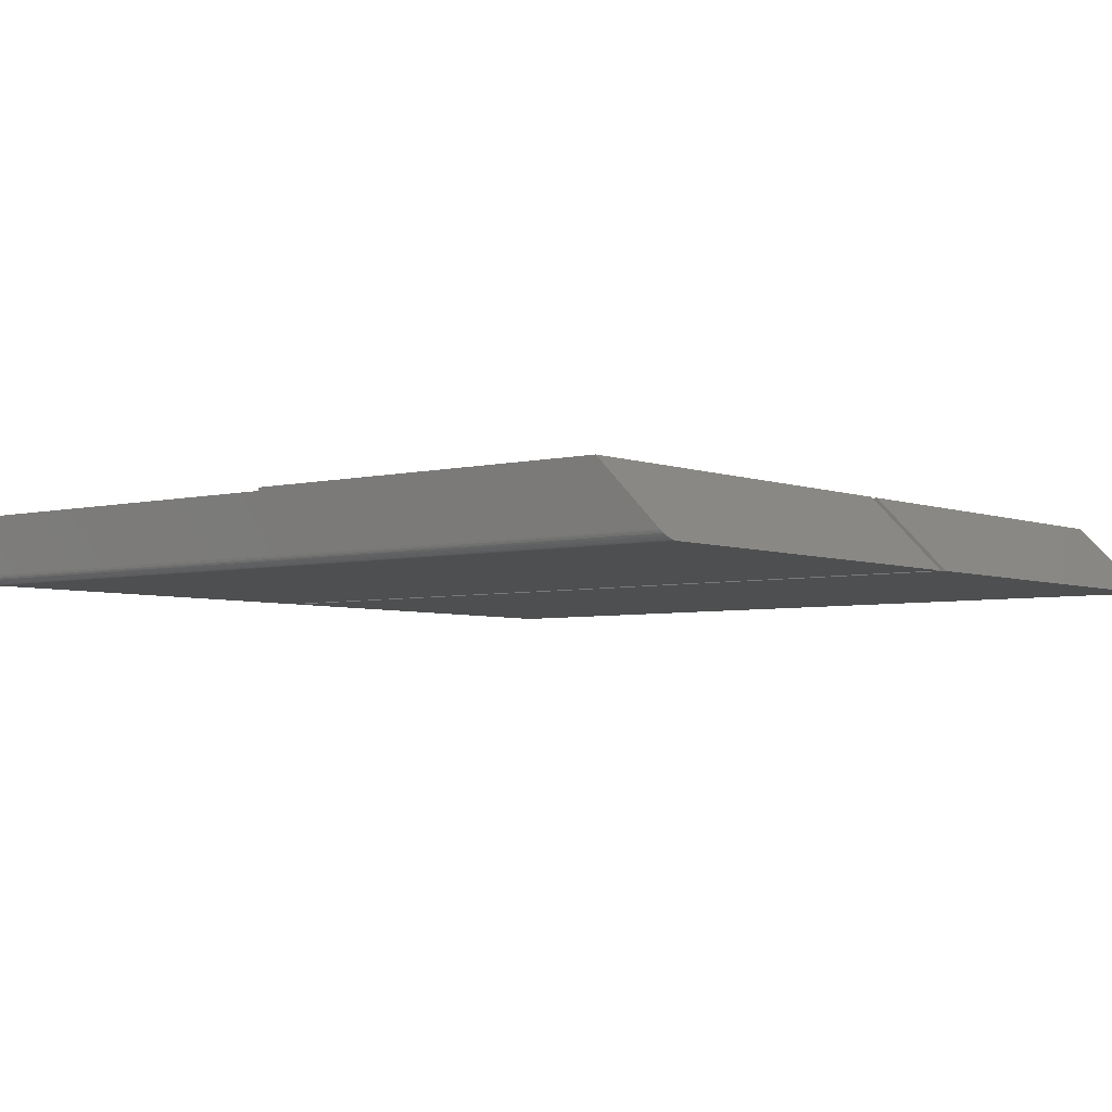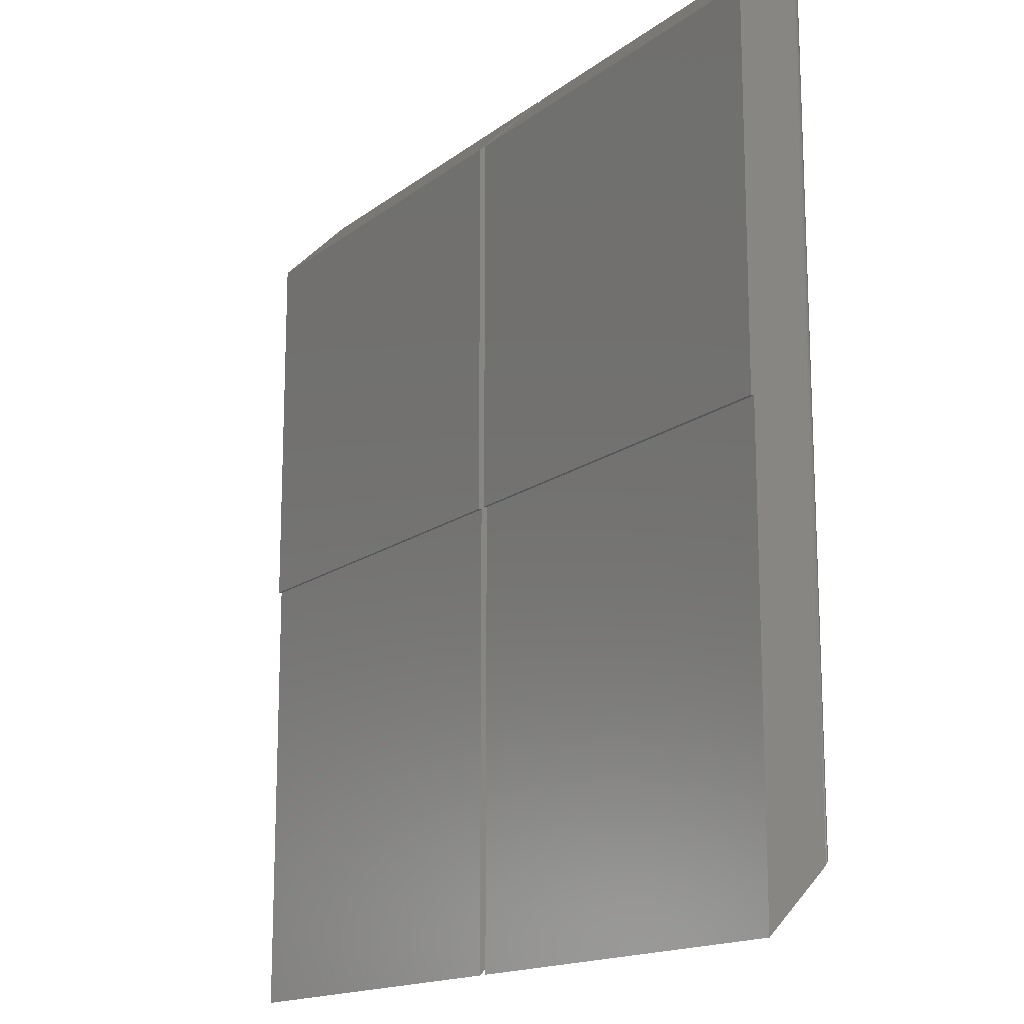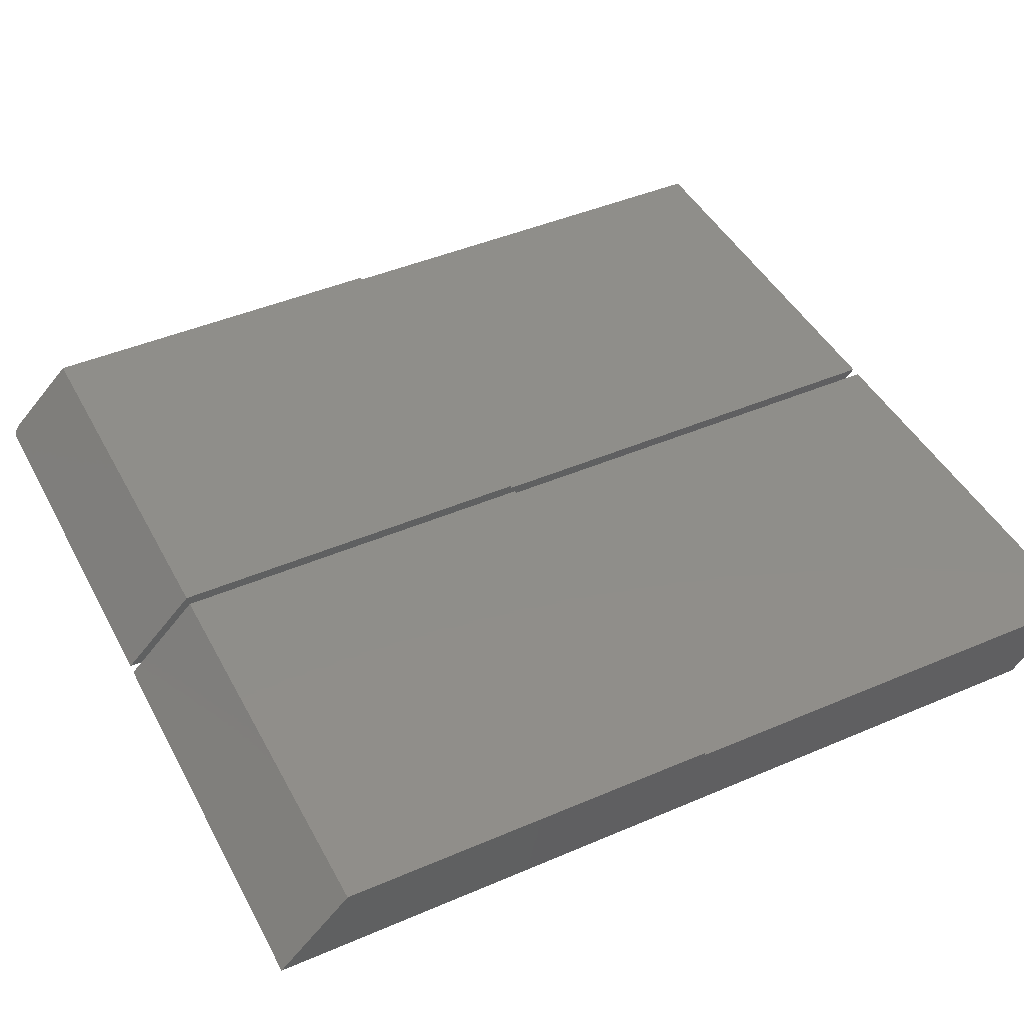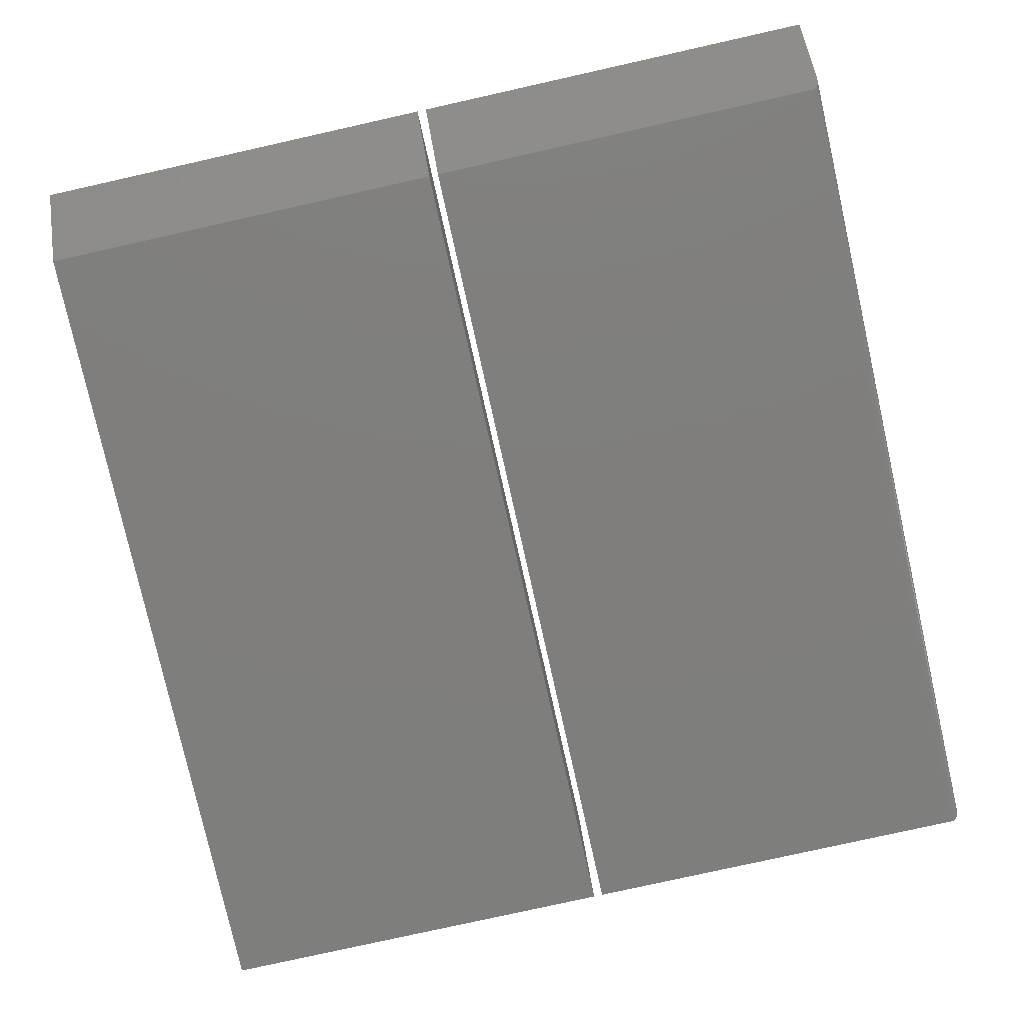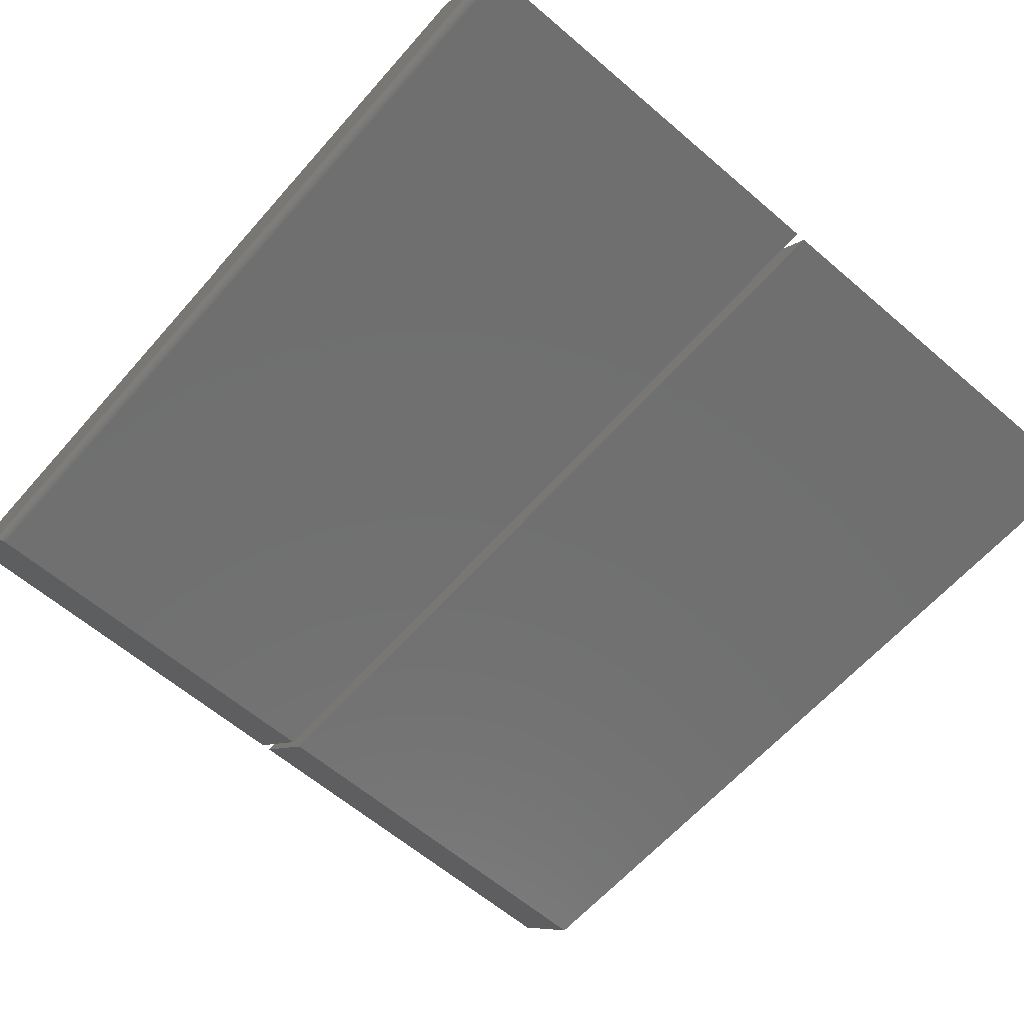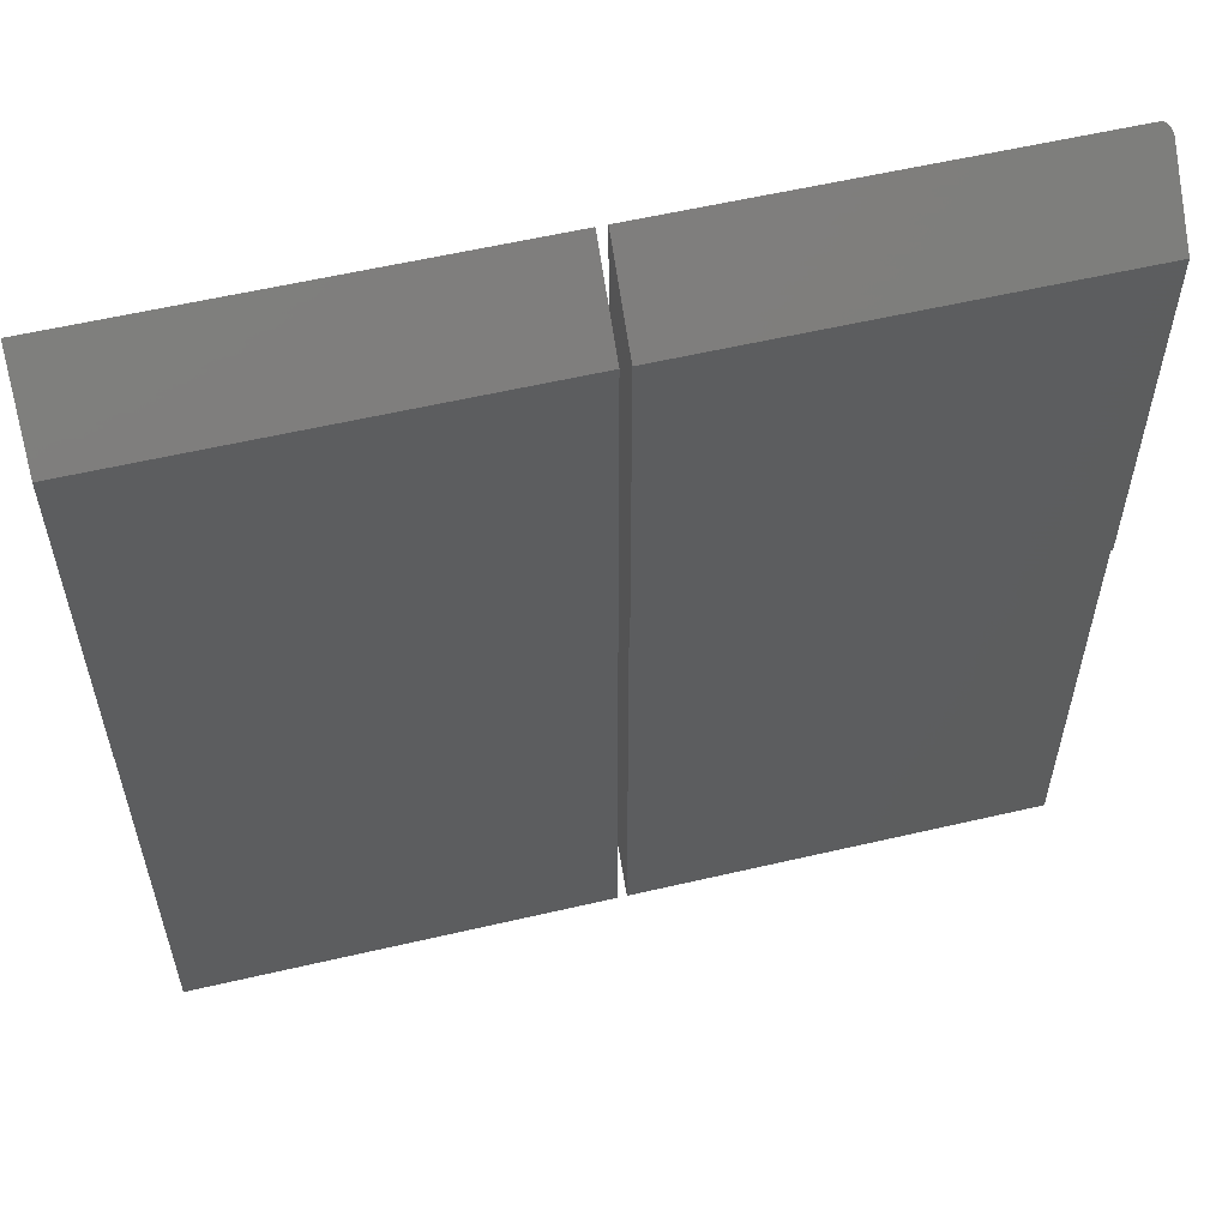
<metadata>
{"format":"stl","ext":"stl","renderer":"f3d","projection":"perspective","resolution":1024,"background":"white","views":[{"elev":-4.5,"azim":-51.0,"up":"+Y"},{"elev":-15.6,"azim":-123.3,"up":"+Z"},{"elev":44.4,"azim":63.4,"up":"+Y"},{"elev":-78.3,"azim":-167.4,"up":"+Y"},{"elev":-61.7,"azim":-41.1,"up":"+Y"},{"elev":57.7,"azim":166.4,"up":"+Z"}]}
</metadata>
<code>
# stl→obj: 42 verts, 76 faces
v 0.007812 -0.2878 0.6316
v 0.007812 -0.4062 0.75
v 0.6953 -0.2878 0.6316
v 0.6953 -0.4062 0.75
v 0.007812 -0.293 -6.934e-18
v 0.007812 -0.293 -0.7461
v 0.007812 -0.4062 -0.6328
v 0.007812 -0.2878 -7.251e-18
v -0.6953 -0.3906 0.7344
v -0.6951 -0.3931 0.7368
v -0.6941 -0.3966 0.7404
v -0.6953 -0.2878 0.6316
v -0.6922 -0.3999 0.7437
v -0.6906 -0.4018 0.7456
v -0.6886 -0.4034 0.7472
v -0.6864 -0.4047 0.7485
v -0.6841 -0.4056 0.7494
v -0.6816 -0.4061 0.7499
v -0.6797 -0.4062 0.75
v -0.007812 -0.4062 0.75
v -0.007812 -0.2878 0.6316
v -0.007812 -0.293 -6.934e-18
v -0.007812 -0.2878 -7.251e-18
v -0.007812 -0.4062 -0.6328
v -0.007812 -0.293 -0.7461
v 0.6953 -0.293 -0.7461
v 0.6953 -0.293 1.041e-16
v -0.6953 -0.293 -0.7461
v -0.6953 -0.293 -1.18e-16
v -0.6797 -0.4062 -0.6328
v 0.6953 -0.4062 -0.6328
v -0.6809 -0.4062 -0.6329
v -0.6833 -0.4058 -0.6332
v -0.6953 -0.3906 -0.6484
v -0.6857 -0.4051 -0.634
v -0.6878 -0.404 -0.6351
v -0.6898 -0.4026 -0.6365
v -0.6915 -0.4009 -0.6382
v -0.6935 -0.3979 -0.6412
v -0.6948 -0.3945 -0.6446
v 0.6953 -0.2878 -7.251e-18
v -0.6953 -0.2878 -7.251e-18
f 1 2 3
f 3 2 4
f 5 6 7
f 5 7 2
f 5 2 1
f 5 1 8
f 9 10 11
f 12 9 11
f 12 11 13
f 12 13 14
f 12 14 15
f 12 15 16
f 12 16 17
f 12 17 18
f 12 18 19
f 12 19 20
f 12 20 21
f 22 23 21
f 22 21 20
f 22 20 24
f 22 24 25
f 6 5 26
f 26 5 27
f 28 29 25
f 25 29 22
f 19 30 20
f 20 30 24
f 2 7 4
f 4 7 31
f 28 25 24
f 28 24 30
f 28 30 32
f 28 32 33
f 34 28 33
f 34 33 35
f 34 35 36
f 34 36 37
f 34 37 38
f 34 38 39
f 34 39 40
f 7 6 31
f 31 6 26
f 8 1 41
f 41 1 3
f 42 12 23
f 23 12 21
f 5 8 27
f 27 8 41
f 29 42 22
f 22 42 23
f 29 28 34
f 29 34 9
f 29 9 12
f 29 12 42
f 9 40 10
f 9 34 40
f 11 10 40
f 40 39 11
f 13 11 39
f 39 38 13
f 14 13 38
f 38 37 14
f 14 37 36
f 14 36 15
f 15 36 35
f 30 19 32
f 32 19 18
f 32 18 33
f 33 18 17
f 33 17 35
f 35 17 16
f 35 16 15
f 3 27 41
f 31 26 4
f 4 26 27
f 4 27 3

</code>
